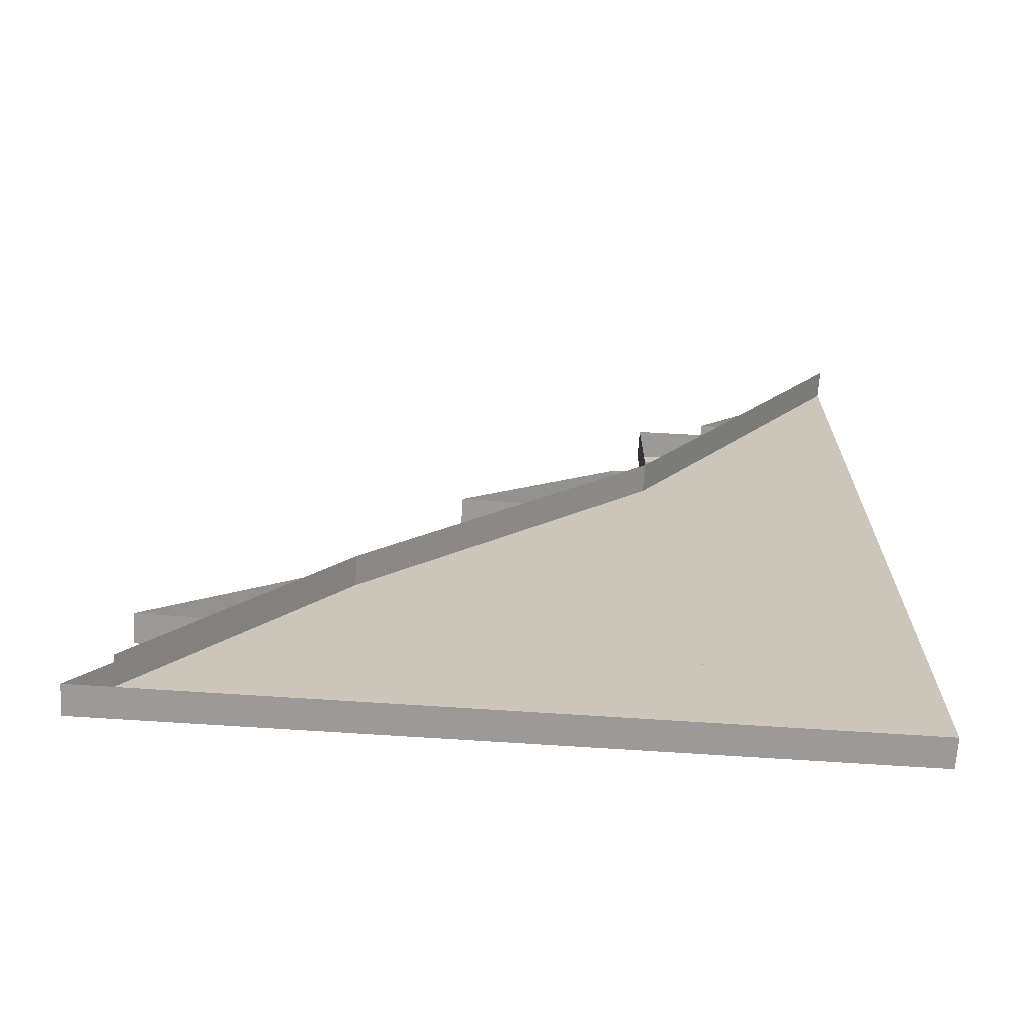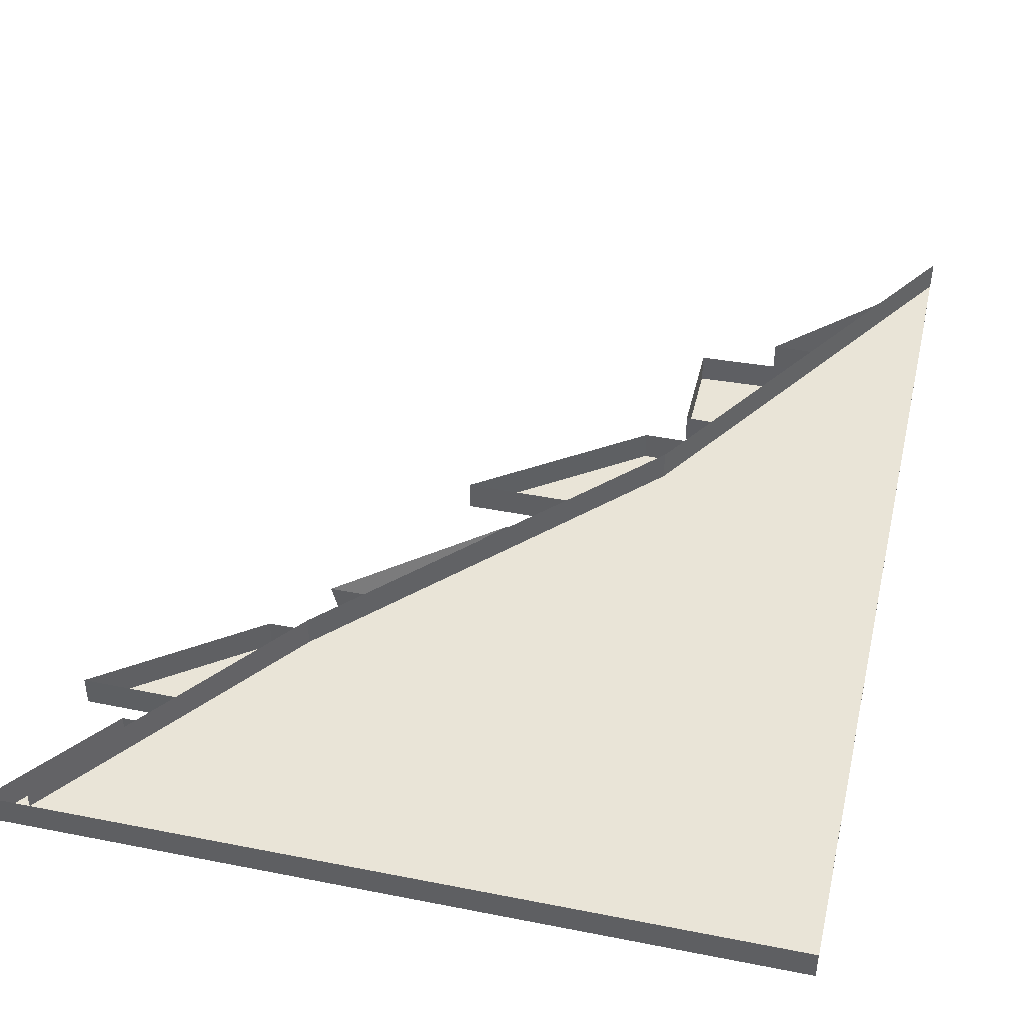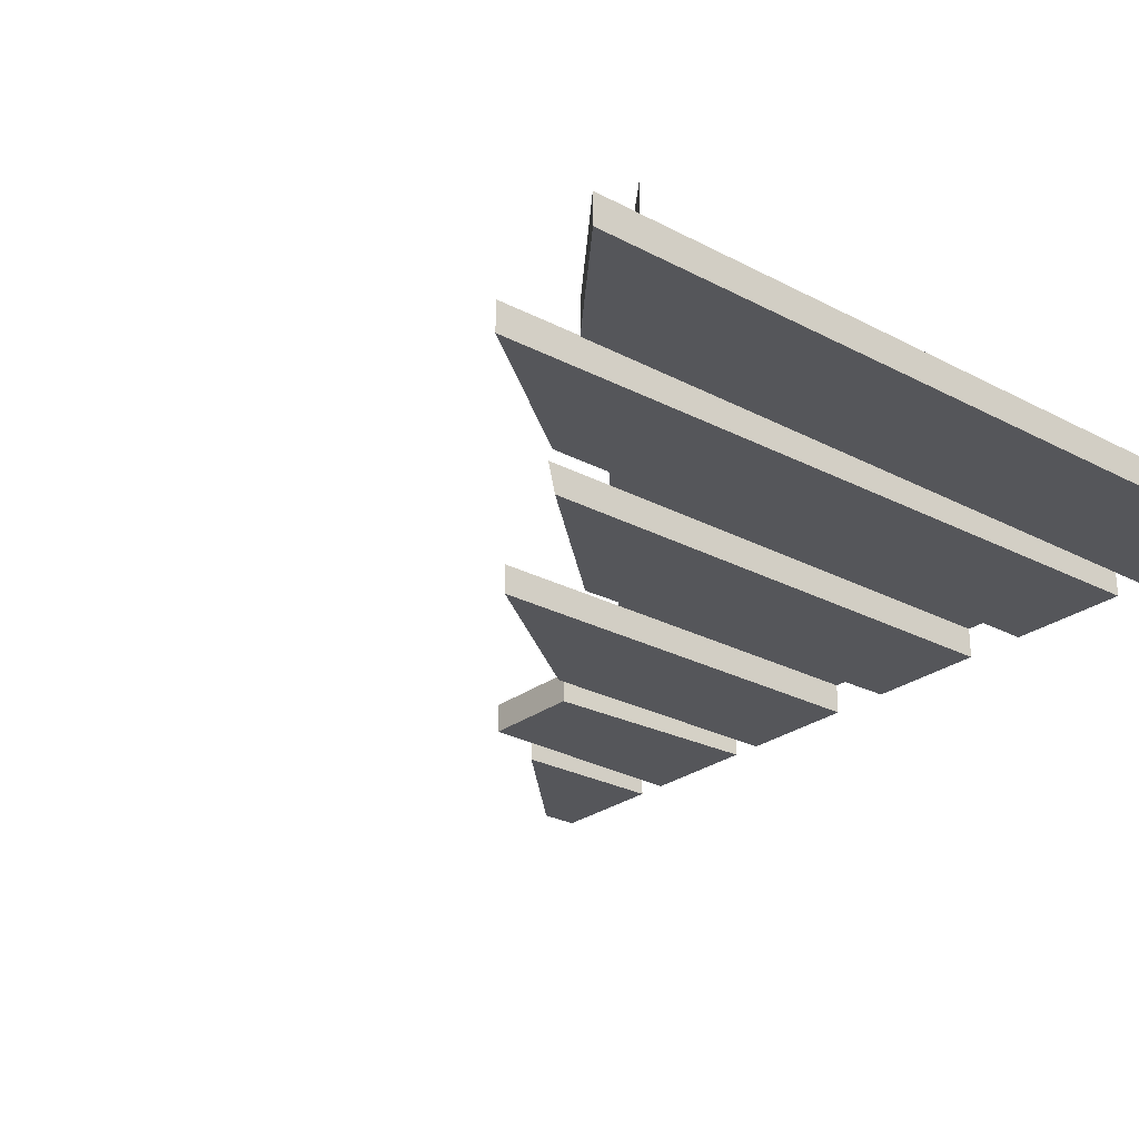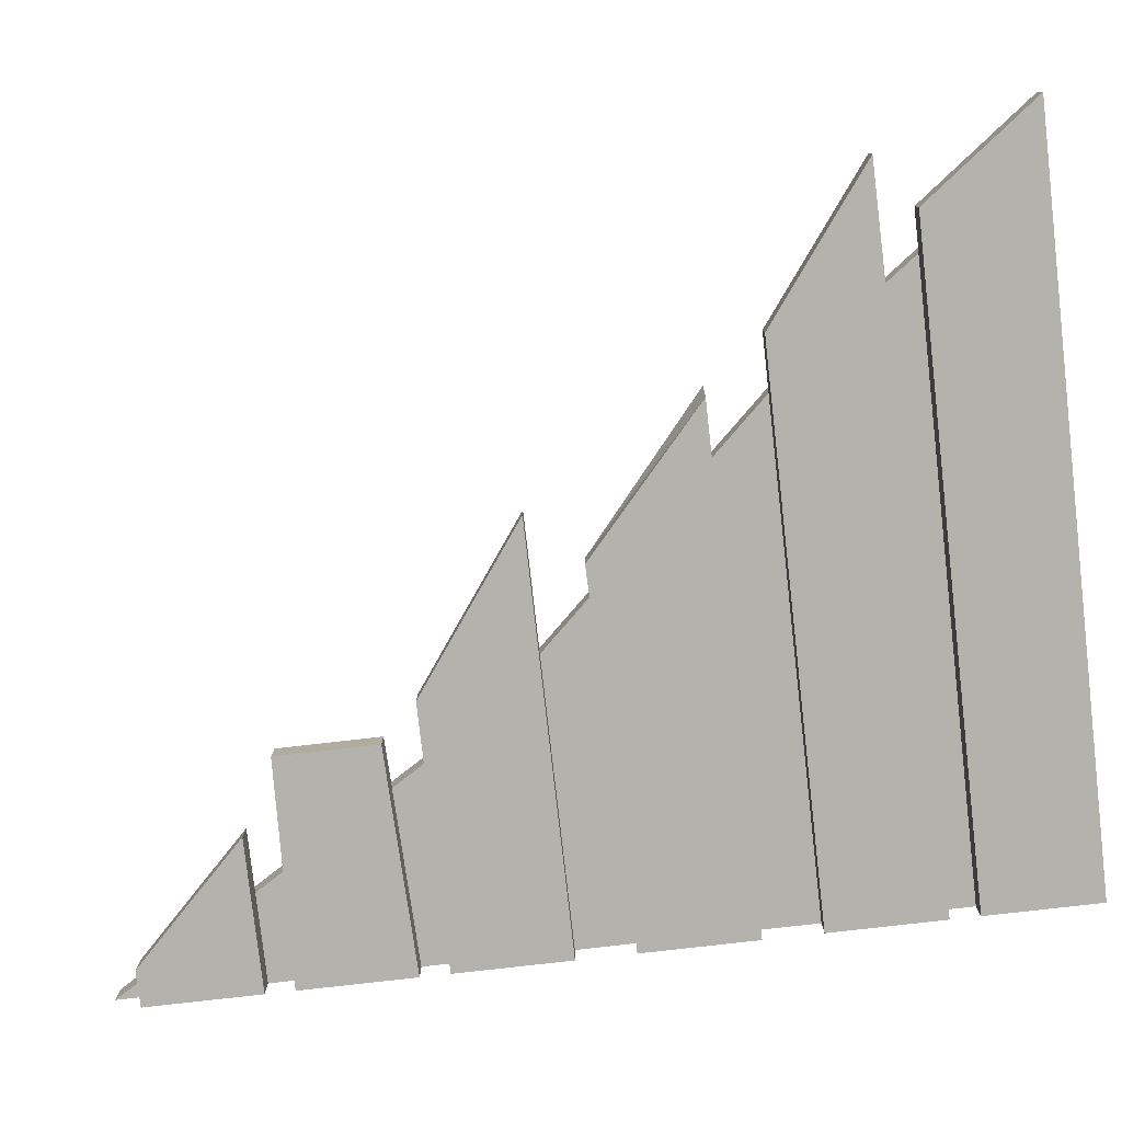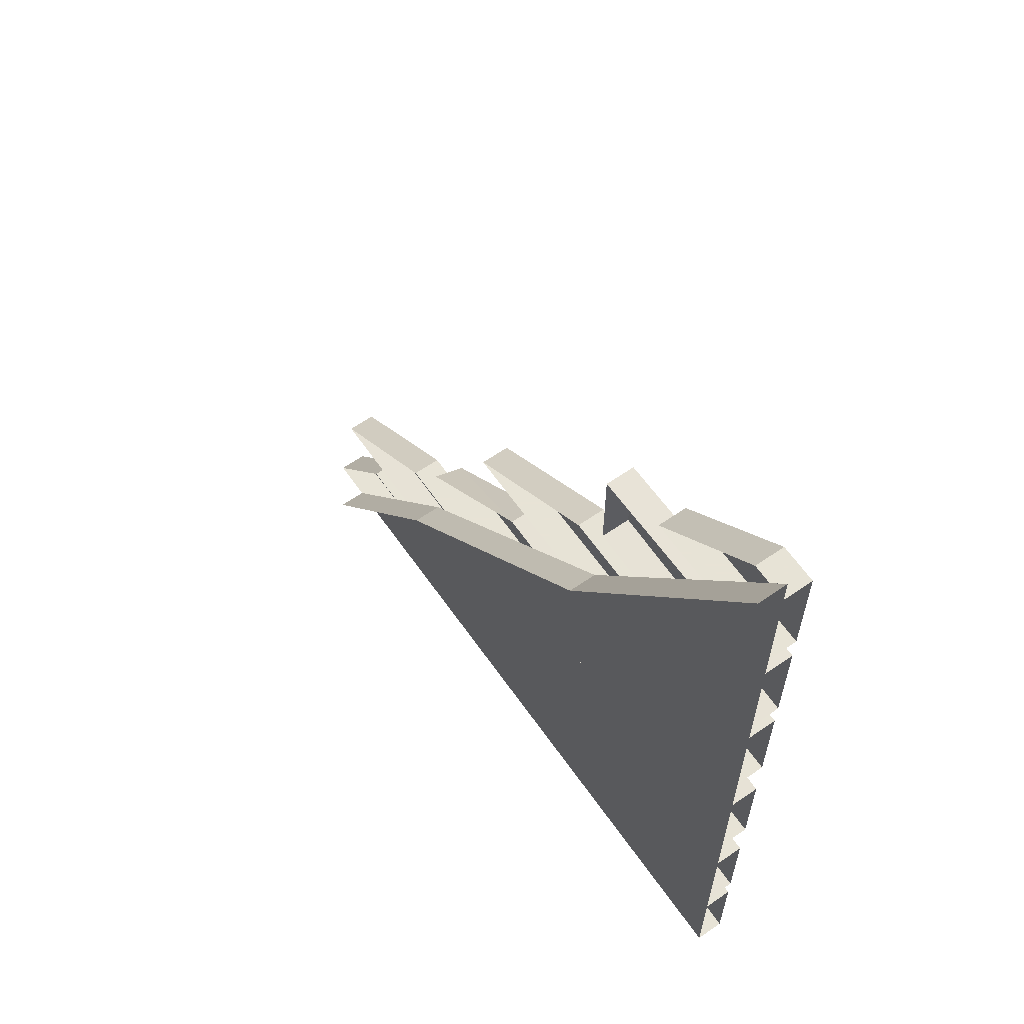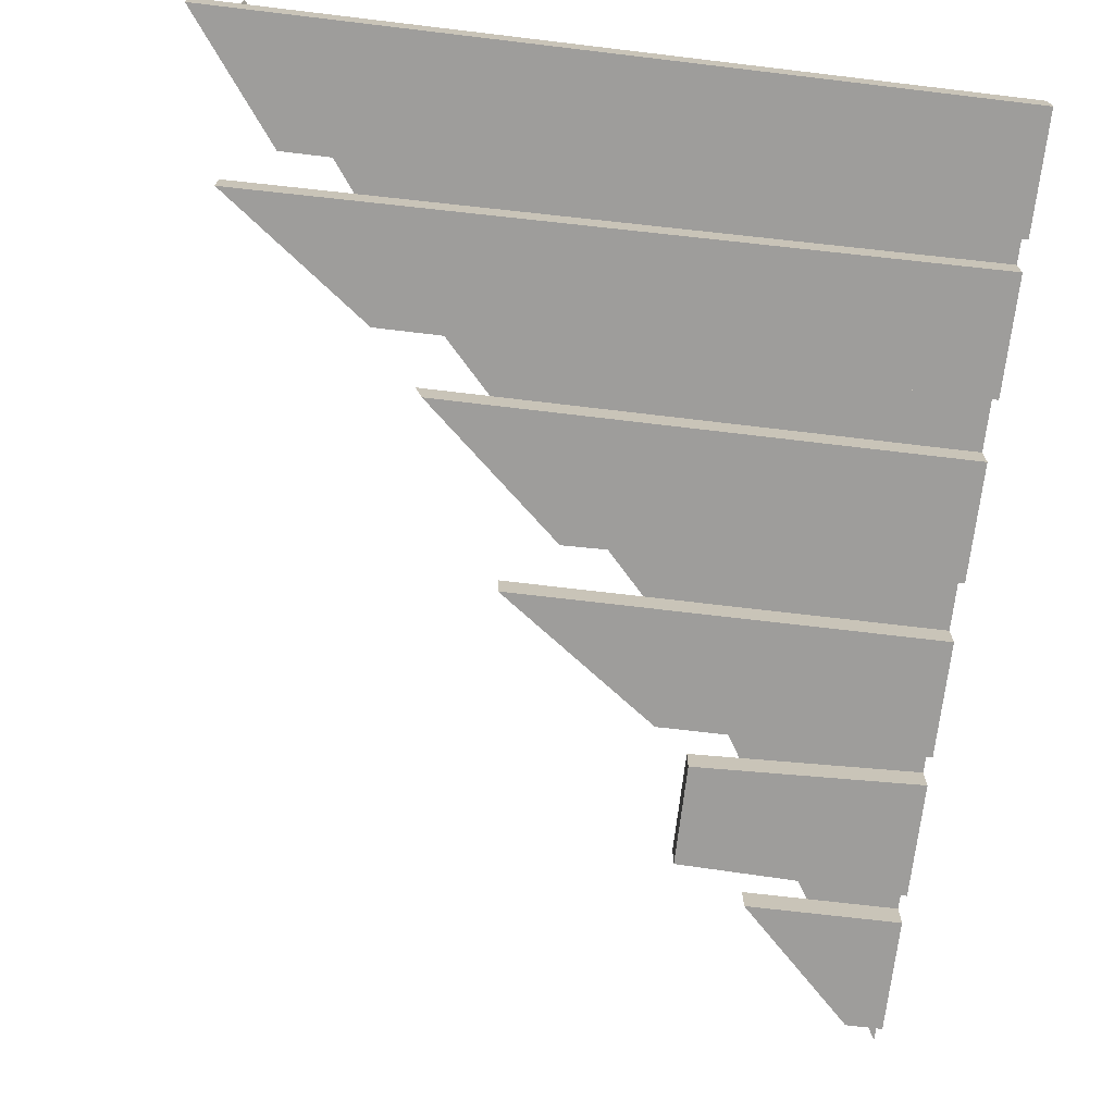
<metadata>
{"format":"obj","ext":"obj","renderer":"f3d","projection":"perspective","resolution":1024,"background":"white","views":[{"elev":-69.4,"azim":176.2,"up":"+Z"},{"elev":43.2,"azim":-166.8,"up":"+Y"},{"elev":-26.1,"azim":139.9,"up":"+Y"},{"elev":-79.6,"azim":96.5,"up":"+Y"},{"elev":62.6,"azim":-125.0,"up":"+Z"},{"elev":-70.4,"azim":173.2,"up":"+Y"}]}
</metadata>
<code>
v -0.5 -0.03125 0.1562
v -0.5 -0.03125 0.03125
v -0.04688 -0.03125 0.03125
v -0.2188 -0.03125 0.1562
v -0.2188 0 0.1562
v -0.5 0 0.1562
v -0.5 -0.03125 -0.375
v -0.5 -0.03125 -0.5
v 0.2969 -0.03125 -0.5
v 0.2031 -0.03125 -0.375
v -0.5 0 -0.375
v 0.2031 0 -0.375
v 0.2969 0 -0.5
v -0.5 0 -0.5
v -0.5 -0.03125 -0.03125
v -0.5 -0.03125 -0.1562
v 0.04688 -0.03125 -0.1562
v -0.1016 -0.03125 -0.02344
v -0.5 0 -0.03125
v -0.1016 0 -0.02344
v 0.05469 0 -0.1562
v -0.5 0 -0.1562
v -0.5 -0.03125 0.3125
v -0.5 -0.03125 0.1875
v -0.2578 -0.03125 0.1953
v -0.2578 -0.03125 0.3047
v -0.5 0 0.3125
v -0.2578 0 0.3047
v -0.2578 0 0.1953
v -0.5 0 0.1875
v -0.04688 0 0.03125
v -0.5 0 0.03125
v -0.5 -0.03125 0.4688
v -0.5 -0.03125 0.3438
v -0.3359 -0.03125 0.3438
v -0.4609 -0.03125 0.4688
v -0.5 0 0.4688
v -0.4609 0 0.4688
v -0.3359 0 0.3438
v -0.5 0 0.3438
v -0.5 -0.03125 -0.3438
v 0.2578 -0.03125 -0.3359
v 0.1016 -0.03125 -0.2188
v -0.5 -0.03125 -0.2188
v -0.5 0 -0.2188
v 0.1016 0 -0.2188
v 0.2578 0 -0.3359
v -0.5 0 -0.3438
v -0.25 0 0.09375
v -0.5 0 0.5
v -0.25 0.03125 0.09375
v -0.5 0.03125 0.5
v 0.05469 0 -0.2344
v 0.05469 0.03125 -0.2344
v 0.25 0 -0.5
v 0.25 0.03125 -0.5
f 1 2 3
f 1 3 4
f 33 34 35
f 33 35 36
f 41 42 43
f 41 43 44
f 1 4 5
f 1 5 6
f 7 10 11
f 11 10 12
f 12 10 9
f 12 9 13
f 13 9 8
f 13 8 14
f 15 18 19
f 19 18 20
f 20 18 17
f 20 17 21
f 21 17 16
f 21 16 22
f 23 26 27
f 27 26 28
f 28 26 25
f 28 25 29
f 29 25 24
f 29 24 30
f 3 31 5
f 3 5 4
f 2 32 31
f 2 31 3
f 33 36 37
f 37 36 38
f 38 36 35
f 38 35 39
f 39 35 34
f 39 34 40
f 44 43 45
f 45 43 46
f 46 43 42
f 46 42 47
f 47 42 41
f 47 41 48
f 7 8 9
f 7 9 10
f 15 16 17
f 15 17 18
f 23 24 25
f 23 25 26
f 14 49 50
f 14 53 49
f 14 55 53
f 50 49 51
f 50 51 52
f 49 53 54
f 49 54 51
f 53 55 56
f 53 56 54

</code>
